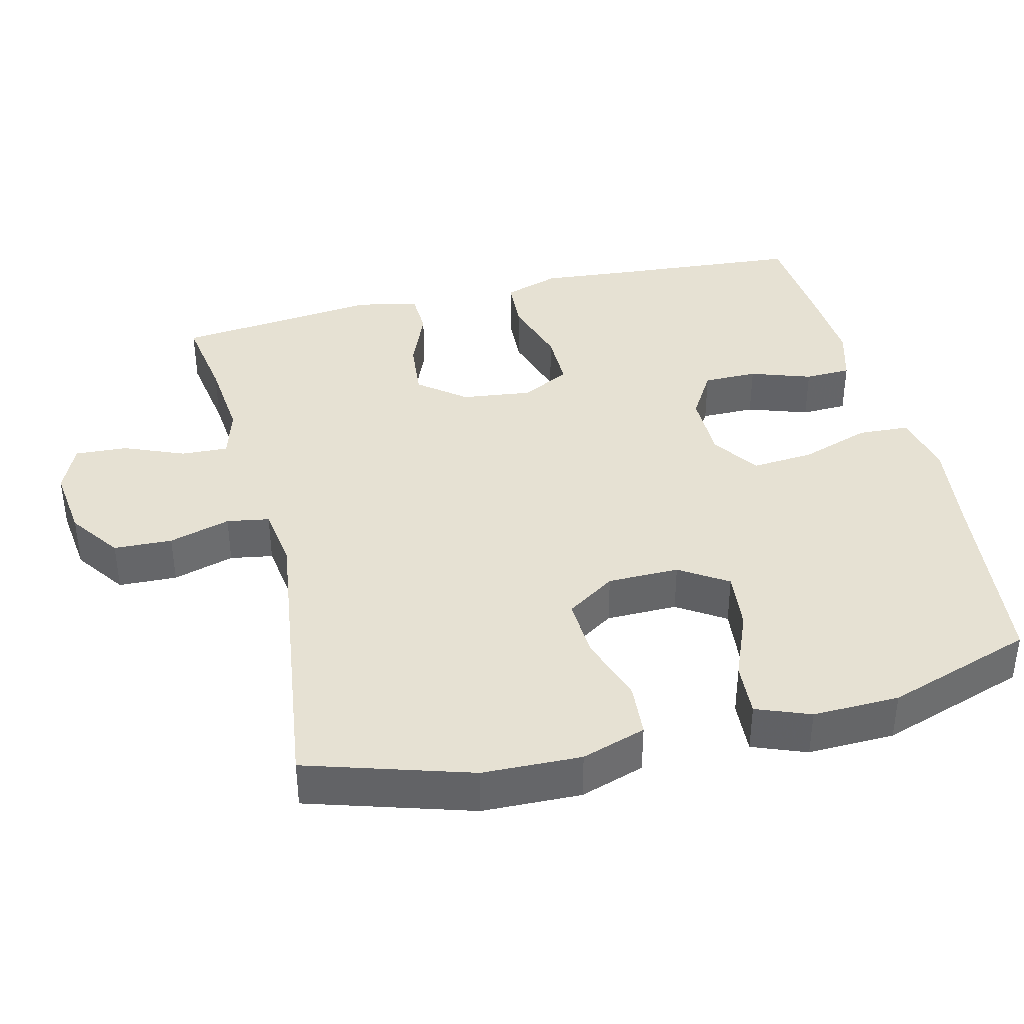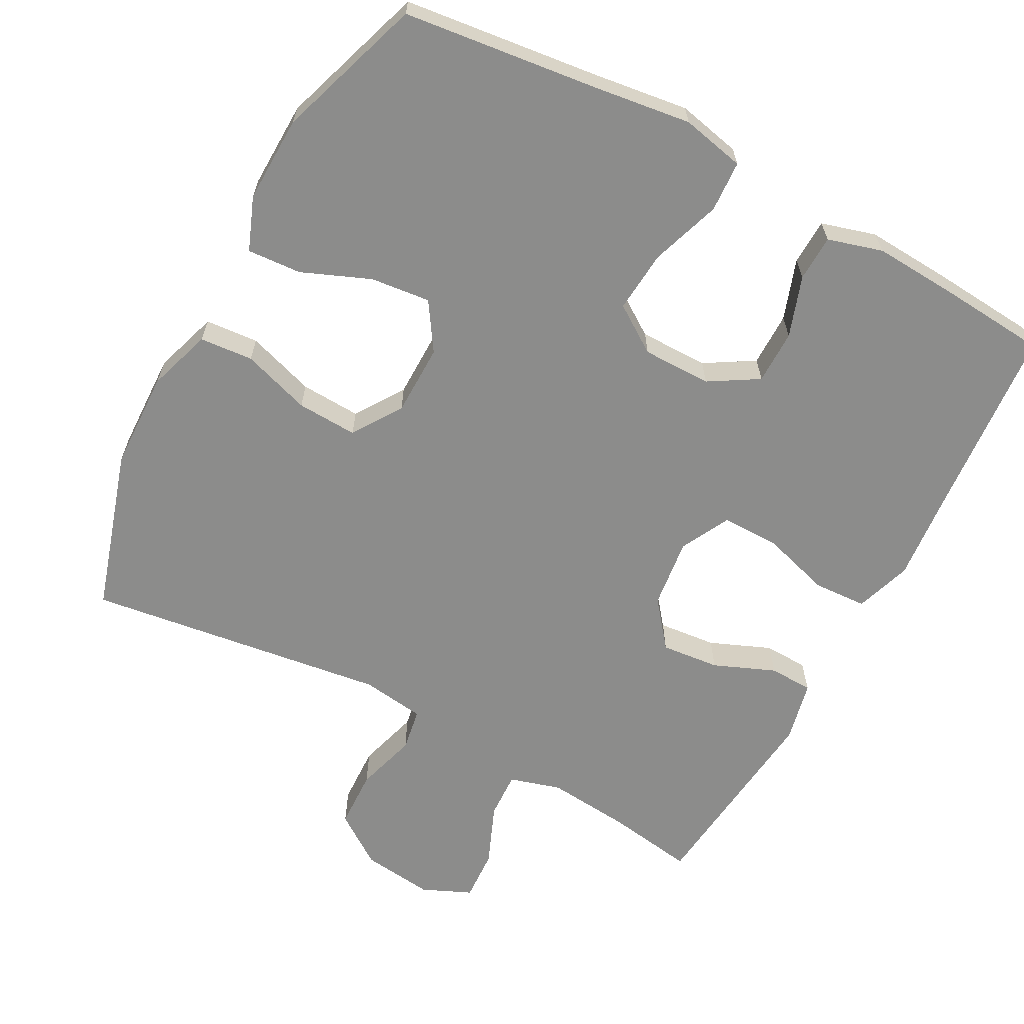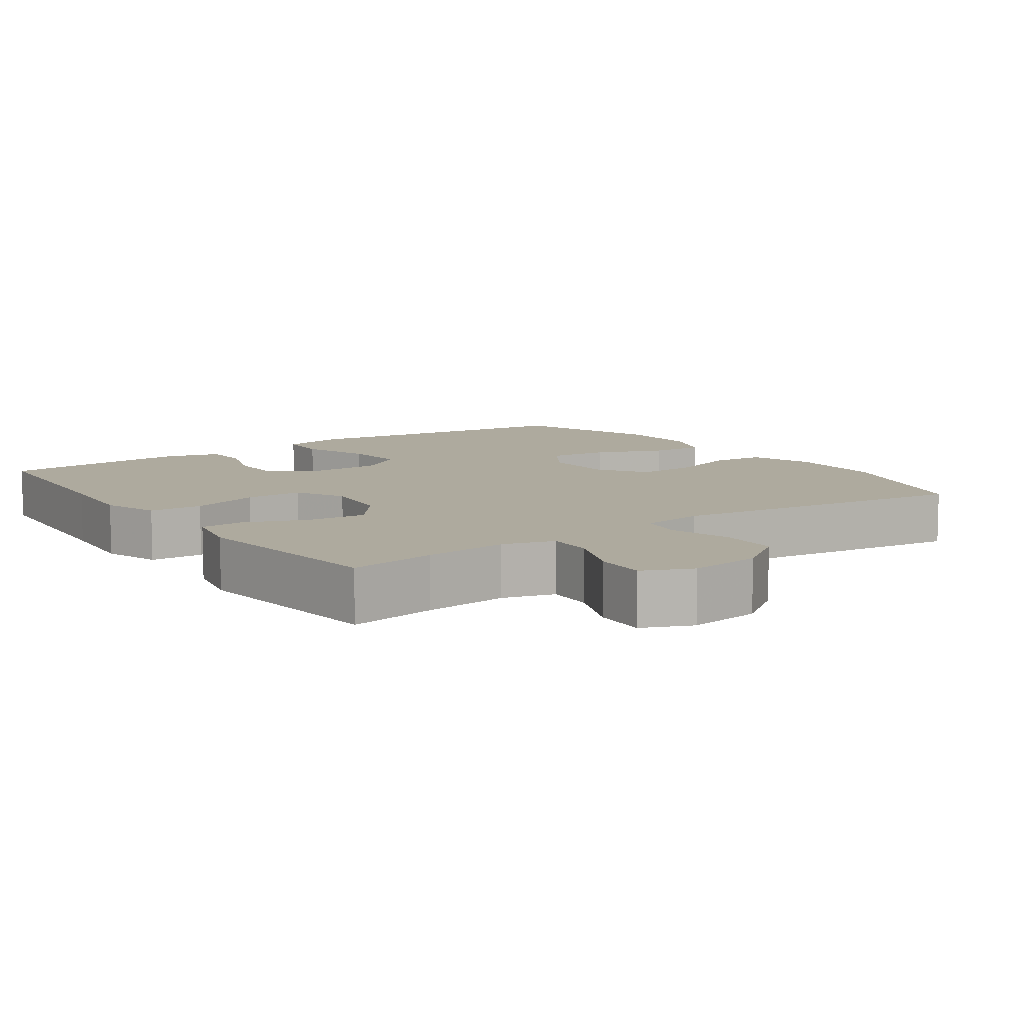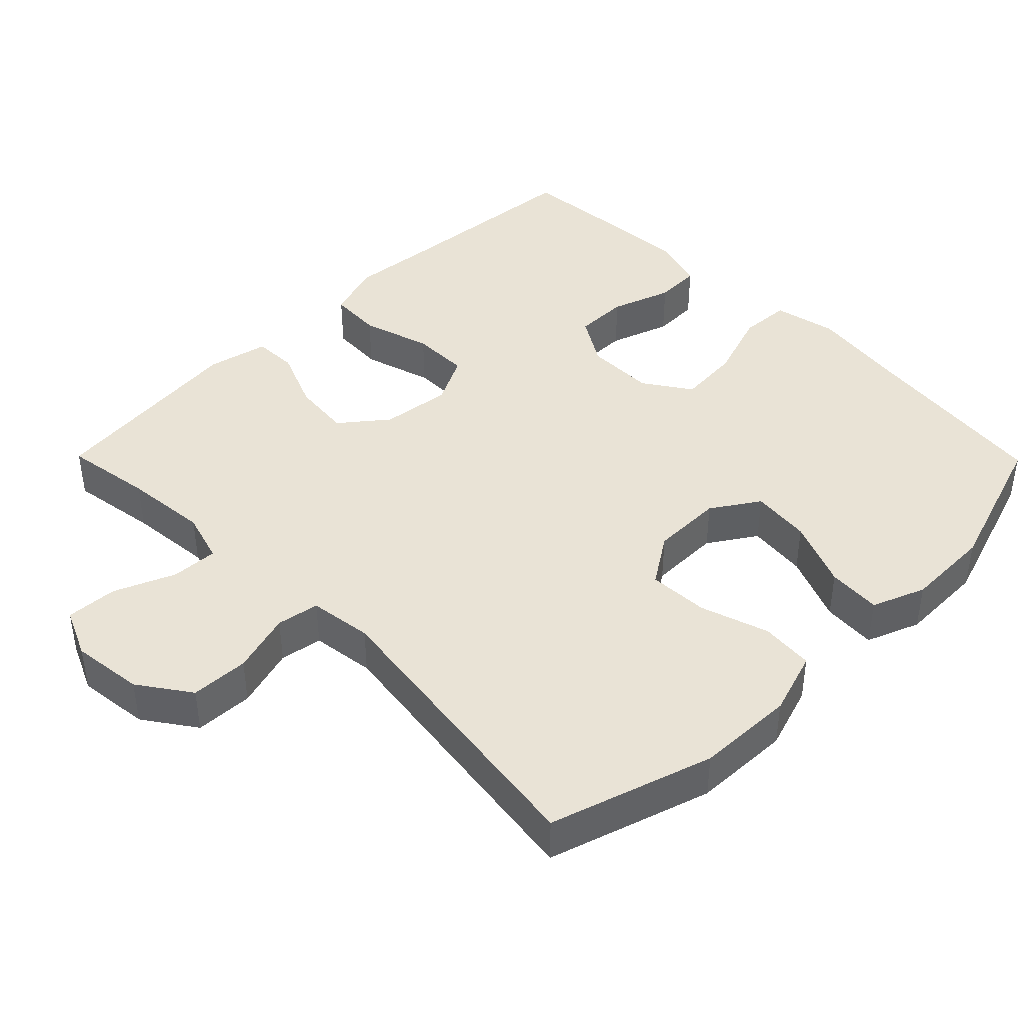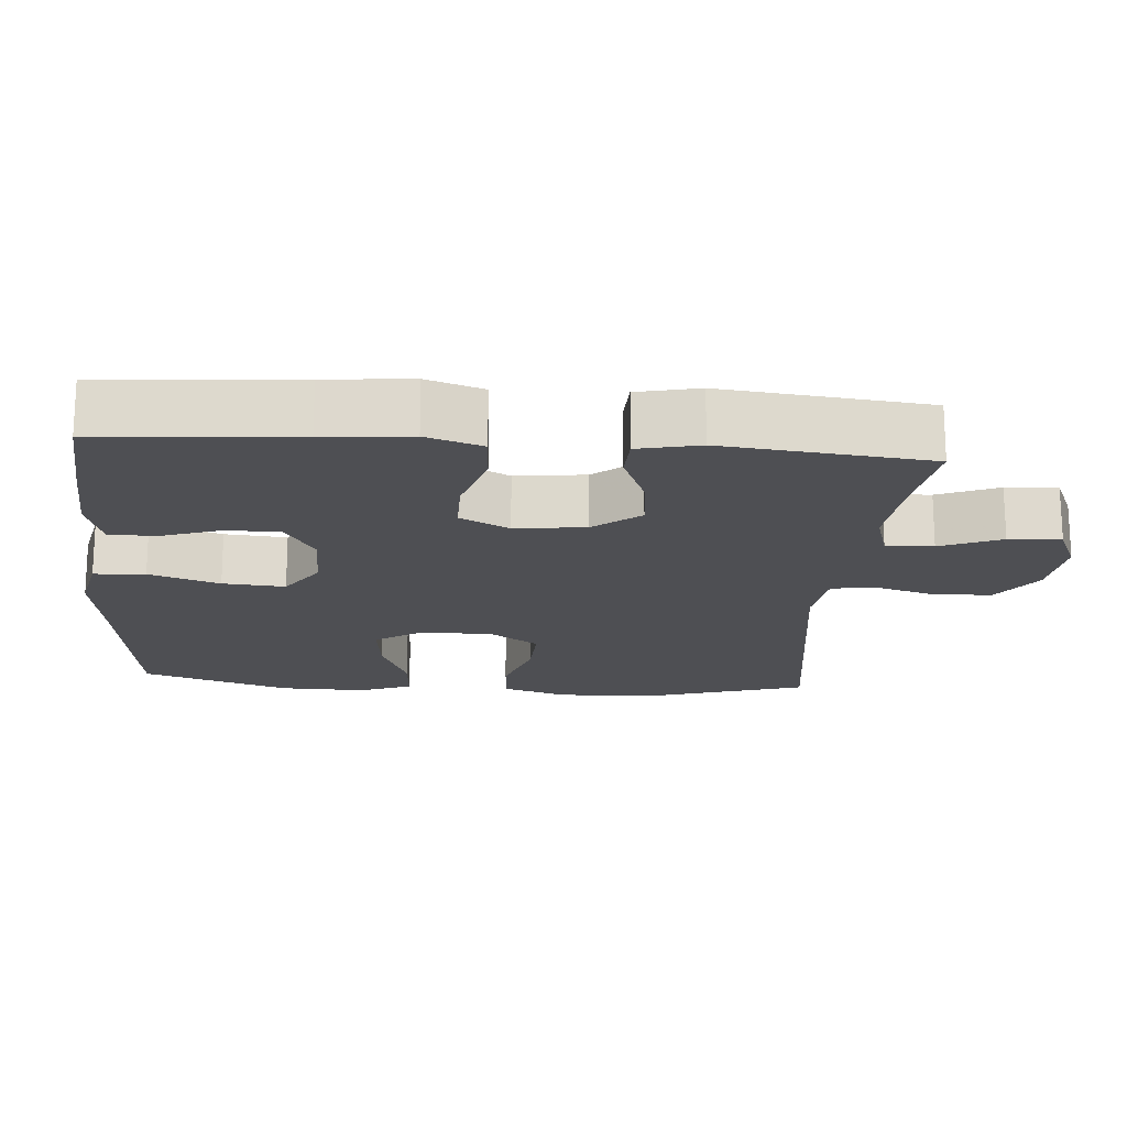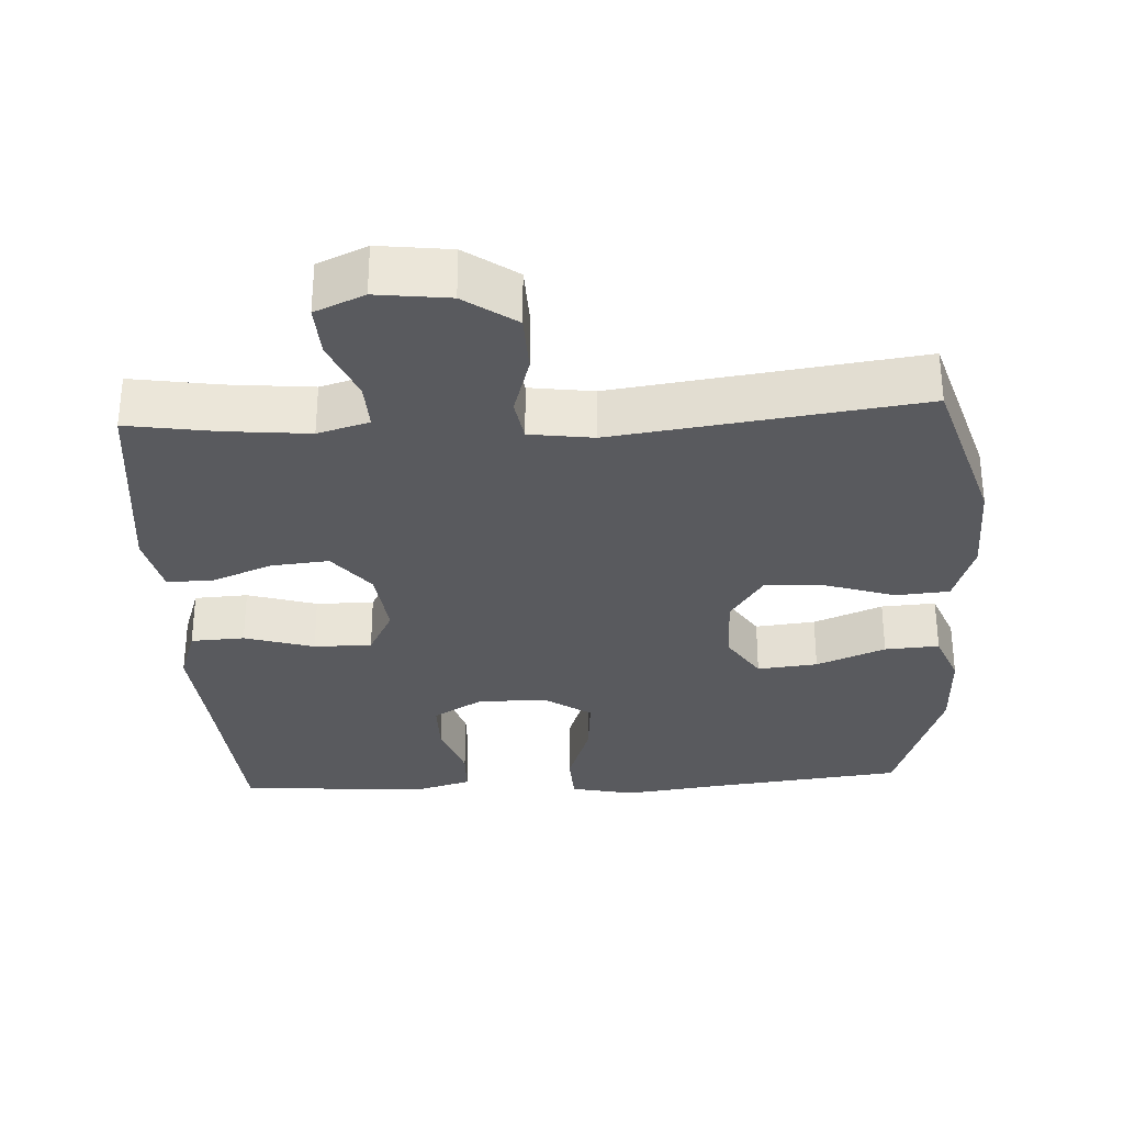
<metadata>
{"format":"obj","ext":"obj","renderer":"f3d","projection":"perspective","resolution":1024,"background":"white","views":[{"elev":38.7,"azim":76.1,"up":"+Y"},{"elev":-64.1,"azim":151.8,"up":"+Y"},{"elev":9.3,"azim":-35.4,"up":"+Y"},{"elev":42.3,"azim":45.4,"up":"+Y"},{"elev":-18.1,"azim":-94.5,"up":"+Y"},{"elev":-31.4,"azim":3.0,"up":"+Y"}]}
</metadata>
<code>
v 0.5 0.07 -0.5
v 0.229 0.07 -0.532
v 0.095 0.07 -0.55
v 0.007 0.07 -0.531
v 0.003 0.07 -0.46
v 0.036 0.07 -0.363
v 0.043 0.07 -0.277
v -0.022 0.07 -0.233
v -0.118 0.07 -0.233
v -0.186 0.07 -0.274
v -0.186 0.07 -0.349
v -0.157 0.07 -0.433
v -0.159 0.07 -0.497
v -0.235 0.07 -0.519
v -0.351 0.07 -0.512
v -0.5 0.07 -0.5
v -0.522 0.07 -0.23
v -0.533 0.07 -0.11
v -0.507 0.07 -0.032
v -0.433 0.07 -0.028
v -0.337 0.07 -0.057
v -0.257 0.07 -0.057
v -0.222 0.07 0.011
v -0.234 0.07 0.108
v -0.285 0.07 0.172
v -0.366 0.07 0.164
v -0.451 0.07 0.129
v -0.512 0.07 0.131
v -0.531 0.07 0.216
v -0.5 0.07 0.5
v -0.378 0.07 0.481
v -0.262 0.07 0.47
v -0.191 0.07 0.491
v -0.194 0.07 0.556
v -0.229 0.07 0.64
v -0.233 0.07 0.712
v -0.165 0.07 0.742
v -0.065 0.07 0.73
v 0.006 0.07 0.68
v 0.009 0.07 0.599
v -0.016 0.07 0.514
v -0.006 0.07 0.455
v 0.082 0.07 0.443
v 0.5 0.07 0.5
v 0.57 0.07 0.274
v 0.574 0.07 0.138
v 0.545 0.07 0.049
v 0.471 0.07 0.043
v 0.376 0.07 0.074
v 0.292 0.07 0.078
v 0.247 0.07 0.01
v 0.246 0.07 -0.089
v 0.289 0.07 -0.155
v 0.372 0.07 -0.146
v 0.467 0.07 -0.107
v 0.542 0.07 -0.102
v 0.571 0.07 -0.176
v 0.568 0.07 -0.296
v 0.5 0 -0.5
v 0.229 0 -0.532
v 0.095 0 -0.55
v 0.007 0 -0.531
v 0.003 0 -0.46
v 0.036 0 -0.363
v 0.043 0 -0.277
v -0.022 0 -0.233
v -0.118 0 -0.233
v -0.186 0 -0.274
v -0.186 0 -0.349
v -0.157 0 -0.433
v -0.159 0 -0.497
v -0.235 0 -0.519
v -0.351 0 -0.512
v -0.5 0 -0.5
v -0.522 0 -0.23
v -0.533 0 -0.11
v -0.507 0 -0.032
v -0.433 0 -0.028
v -0.337 0 -0.057
v -0.257 0 -0.057
v -0.222 0 0.011
v -0.234 0 0.108
v -0.285 0 0.172
v -0.366 0 0.164
v -0.451 0 0.129
v -0.512 0 0.131
v -0.531 0 0.216
v -0.5 0 0.5
v -0.378 0 0.481
v -0.262 0 0.47
v -0.191 0 0.491
v -0.194 0 0.556
v -0.229 0 0.64
v -0.233 0 0.712
v -0.165 0 0.742
v -0.065 0 0.73
v 0.006 0 0.68
v 0.009 0 0.599
v -0.016 0 0.514
v -0.006 0 0.455
v 0.082 0 0.443
v 0.5 0 0.5
v 0.57 0 0.274
v 0.574 0 0.138
v 0.545 0 0.049
v 0.471 0 0.043
v 0.376 0 0.074
v 0.292 0 0.078
v 0.247 0 0.01
v 0.246 0 -0.089
v 0.289 0 -0.155
v 0.372 0 -0.146
v 0.467 0 -0.107
v 0.542 0 -0.102
v 0.571 0 -0.176
v 0.568 0 -0.296
f 57 58 1 2
f 54 55 56 57
f 53 54 57 2
f 52 53 2 3
f 51 52 3 4
f 46 47 48 49
f 46 49 50
f 43 44 45 46
f 42 43 46 50
f 38 39 40 41
f 38 41 42
f 37 38 42
f 34 35 36 37
f 33 34 37 42
f 32 33 42 50
f 28 29 30 31
f 26 27 28 31
f 25 26 31 32
f 24 25 32 50
f 18 19 20 21
f 17 18 21 22
f 16 17 22
f 15 16 22
f 14 15 22 23
f 11 12 13 14
f 10 11 14 23
f 51 4 5 6
f 51 6 7
f 50 51 7 8
f 24 50 8 9
f 9 10 23 24
f 60 59 116 115
f 115 114 113 112
f 60 115 112 111
f 61 60 111 110
f 62 61 110 109
f 107 106 105 104
f 108 107 104
f 104 103 102 101
f 108 104 101 100
f 99 98 97 96
f 100 99 96
f 100 96 95
f 95 94 93 92
f 100 95 92 91
f 108 100 91 90
f 89 88 87 86
f 89 86 85 84
f 90 89 84 83
f 108 90 83 82
f 79 78 77 76
f 80 79 76 75
f 80 75 74
f 80 74 73
f 81 80 73 72
f 72 71 70 69
f 81 72 69 68
f 64 63 62 109
f 65 64 109
f 66 65 109 108
f 67 66 108 82
f 82 81 68 67
f 1 59 60 2
f 2 60 61 3
f 3 61 62 4
f 4 62 63 5
f 5 63 64 6
f 6 64 65 7
f 7 65 66 8
f 8 66 67 9
f 9 67 68 10
f 10 68 69 11
f 11 69 70 12
f 12 70 71 13
f 13 71 72 14
f 14 72 73 15
f 15 73 74 16
f 16 74 75 17
f 17 75 76 18
f 18 76 77 19
f 19 77 78 20
f 20 78 79 21
f 21 79 80 22
f 22 80 81 23
f 23 81 82 24
f 24 82 83 25
f 25 83 84 26
f 26 84 85 27
f 27 85 86 28
f 28 86 87 29
f 29 87 88 30
f 30 88 89 31
f 31 89 90 32
f 32 90 91 33
f 33 91 92 34
f 34 92 93 35
f 35 93 94 36
f 36 94 95 37
f 37 95 96 38
f 38 96 97 39
f 39 97 98 40
f 40 98 99 41
f 41 99 100 42
f 42 100 101 43
f 43 101 102 44
f 44 102 103 45
f 45 103 104 46
f 46 104 105 47
f 47 105 106 48
f 48 106 107 49
f 49 107 108 50
f 50 108 109 51
f 51 109 110 52
f 52 110 111 53
f 53 111 112 54
f 54 112 113 55
f 55 113 114 56
f 56 114 115 57
f 57 115 116 58
f 58 116 59 1

</code>
